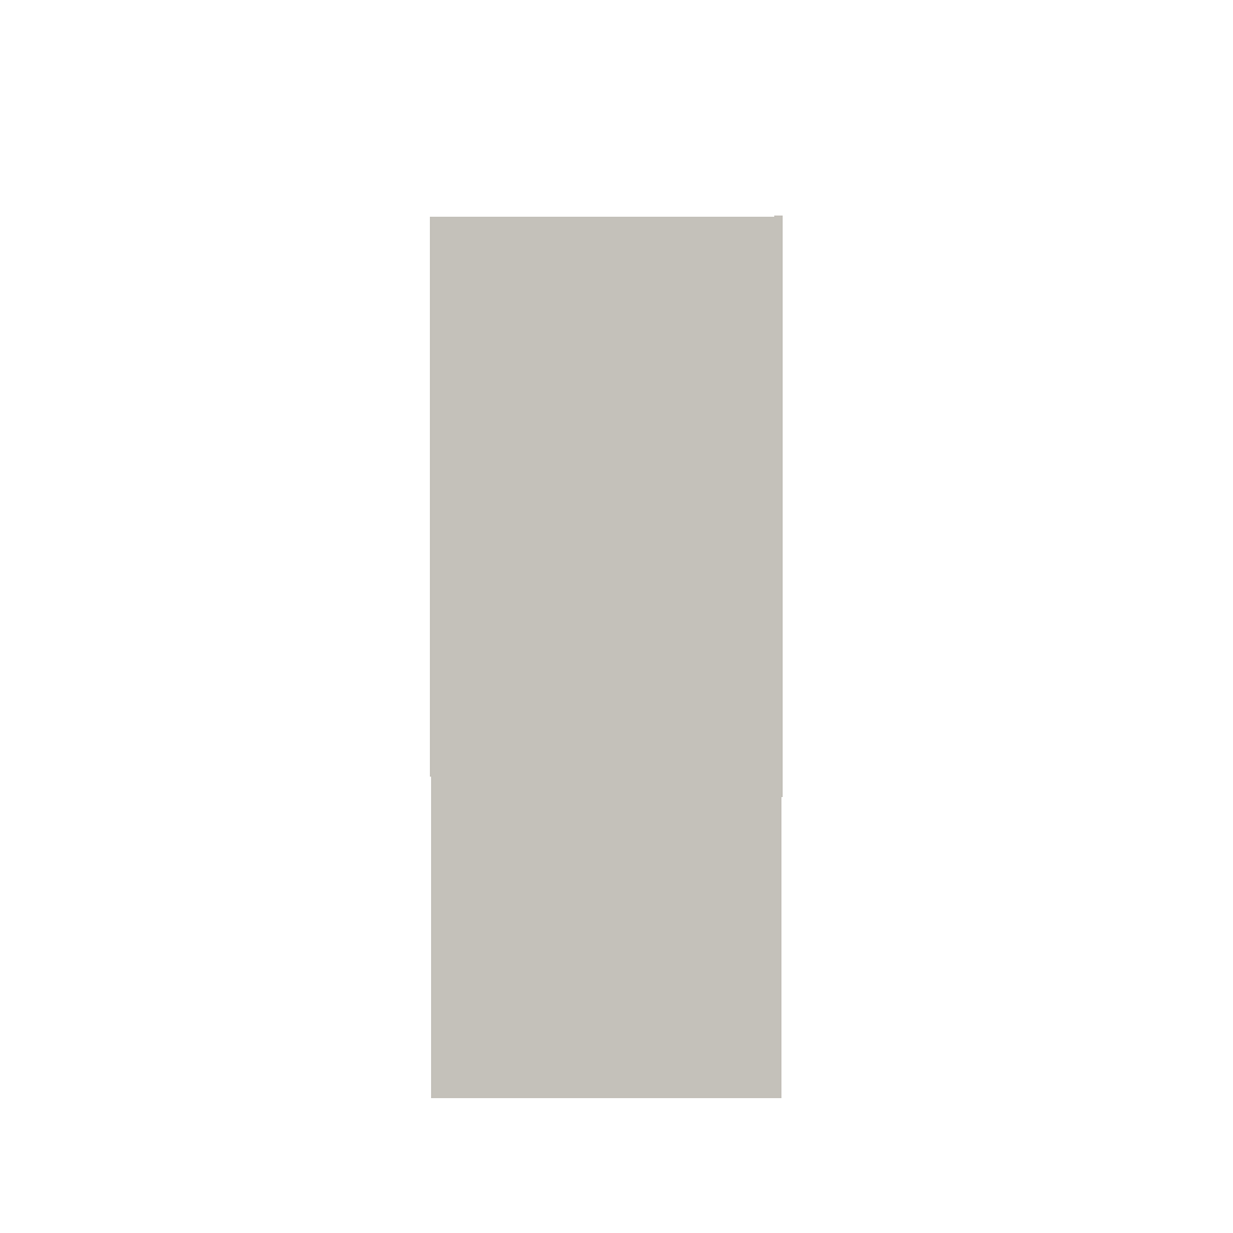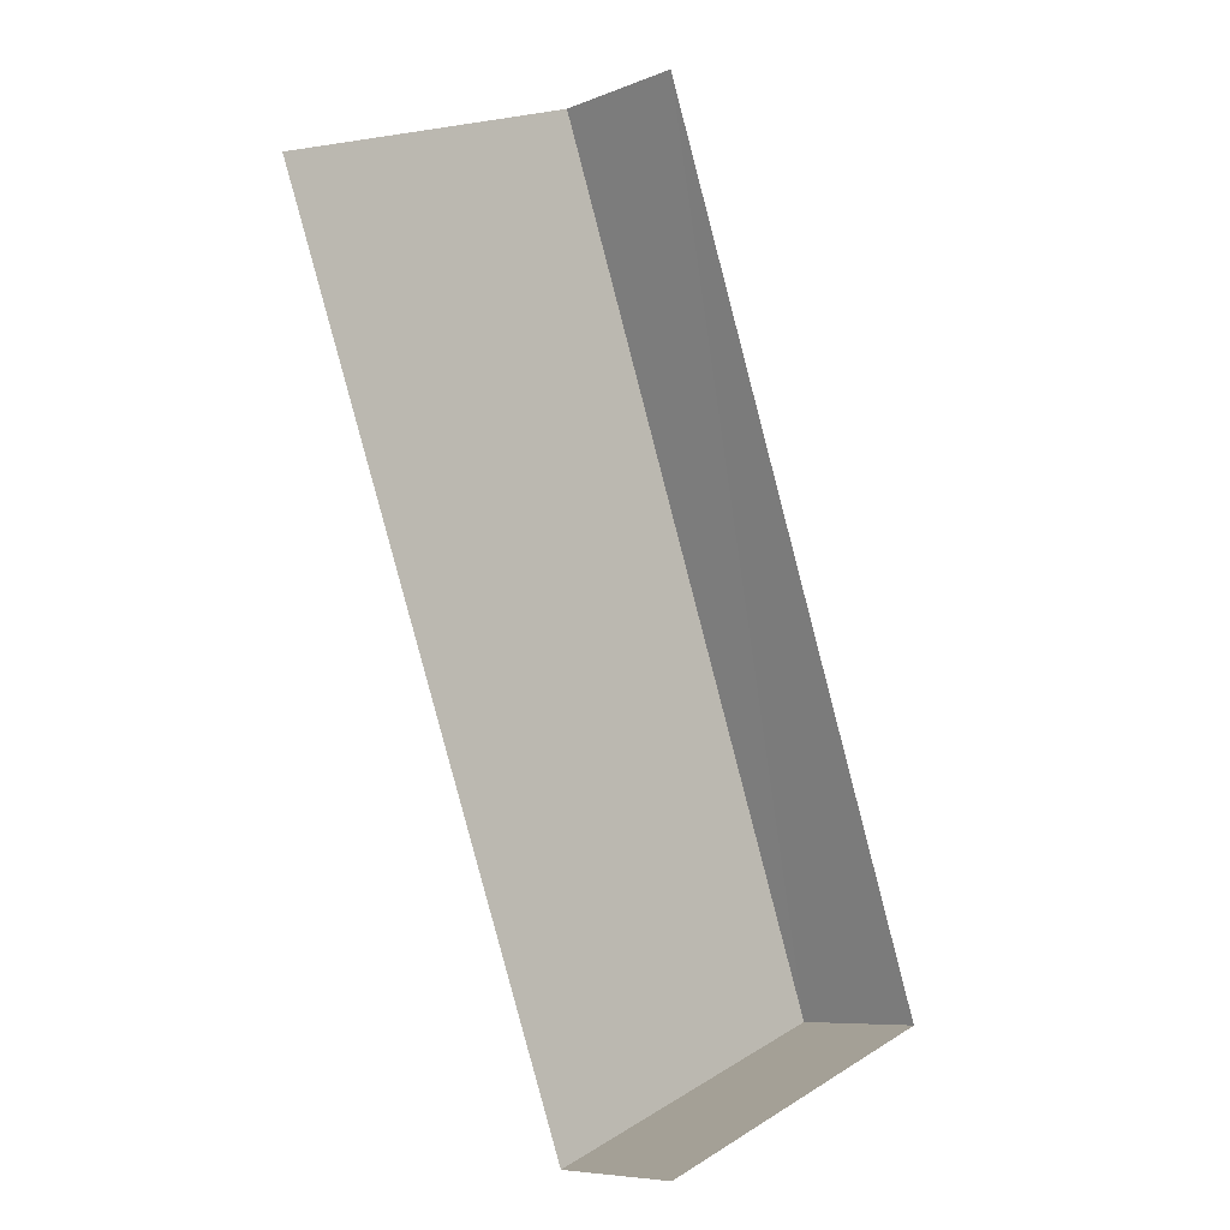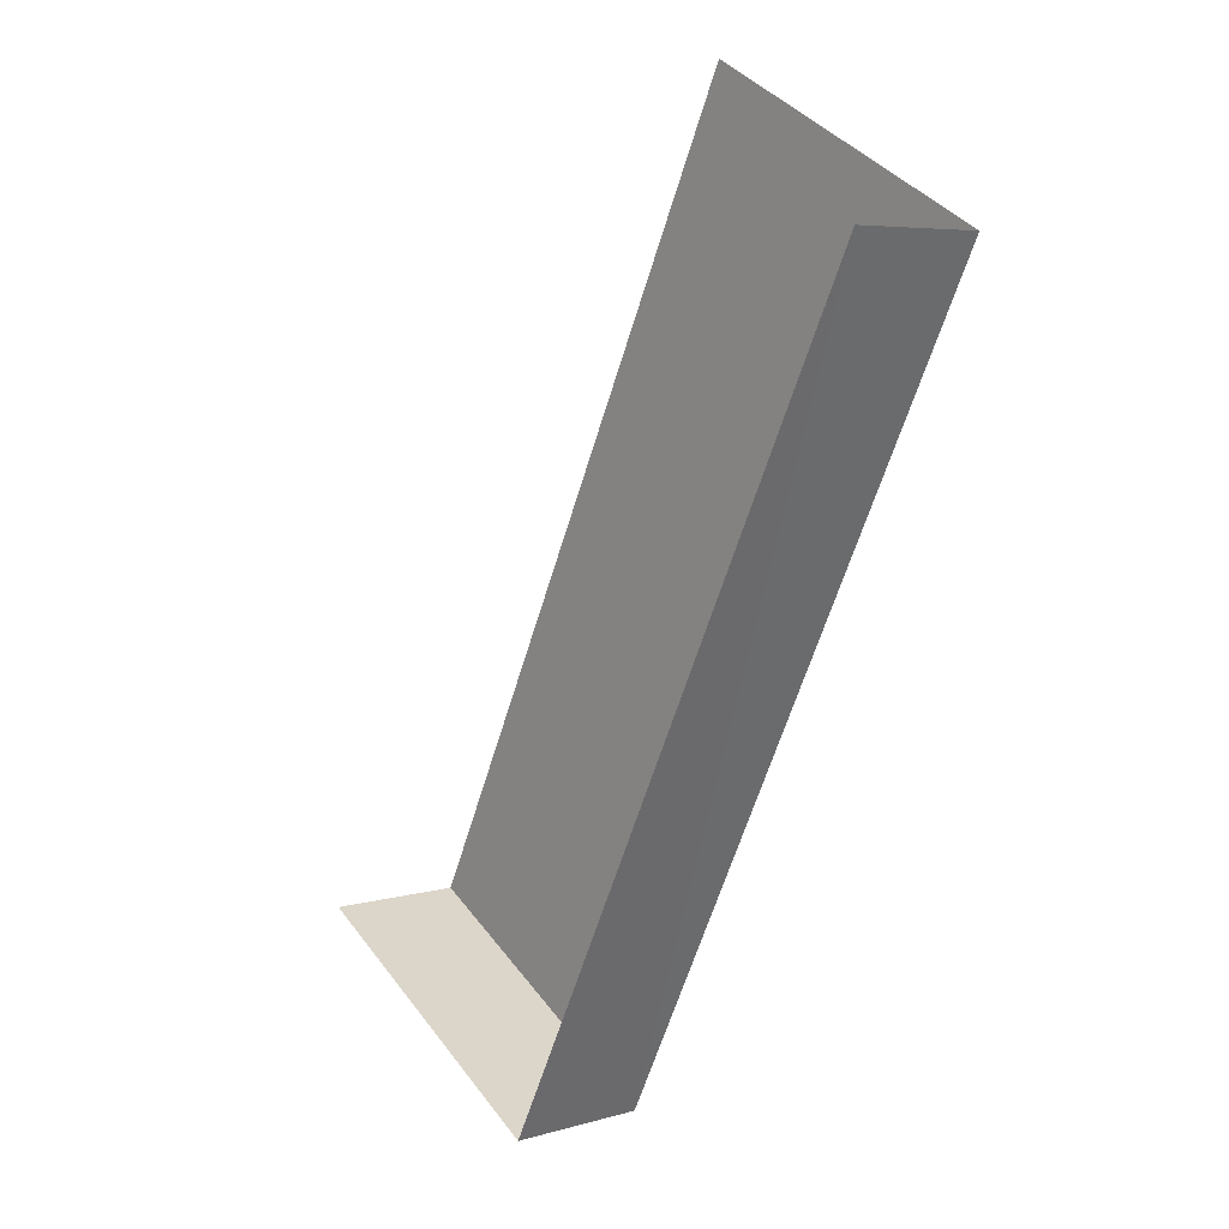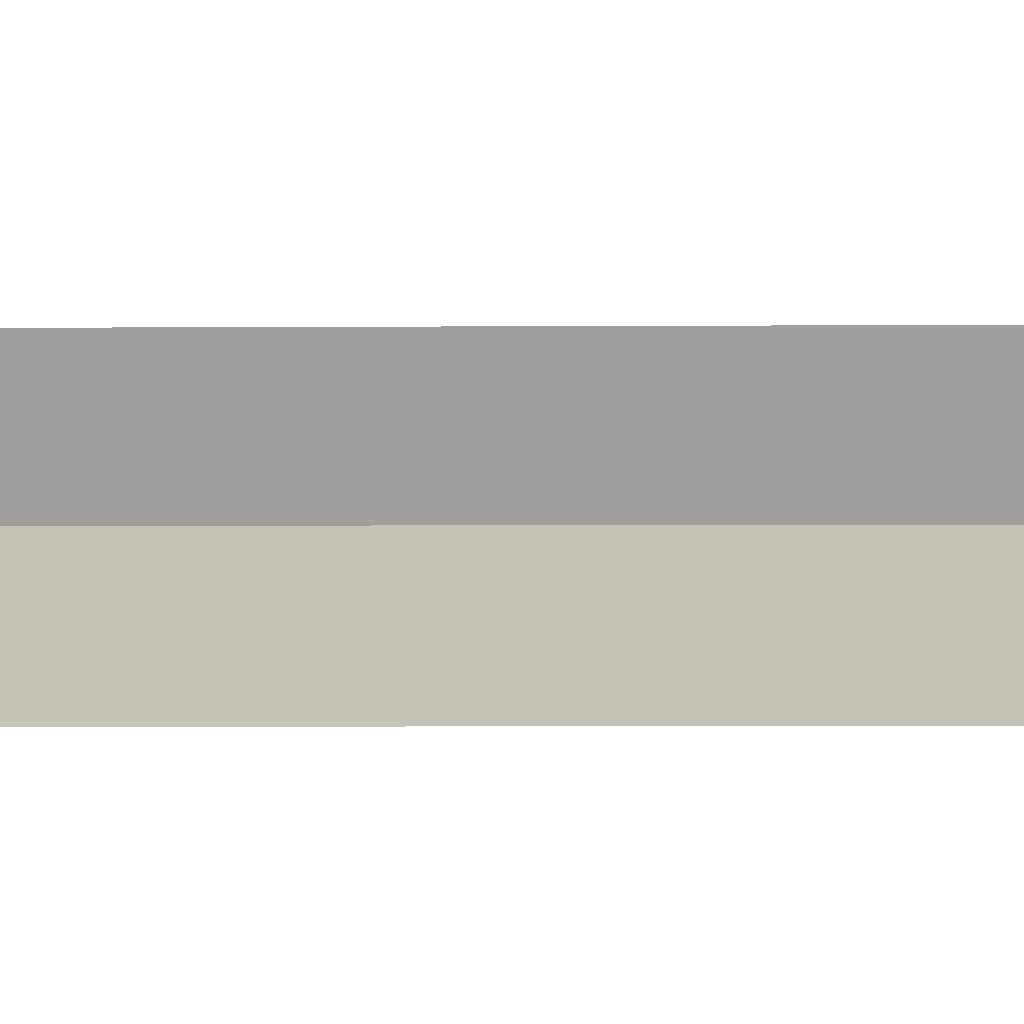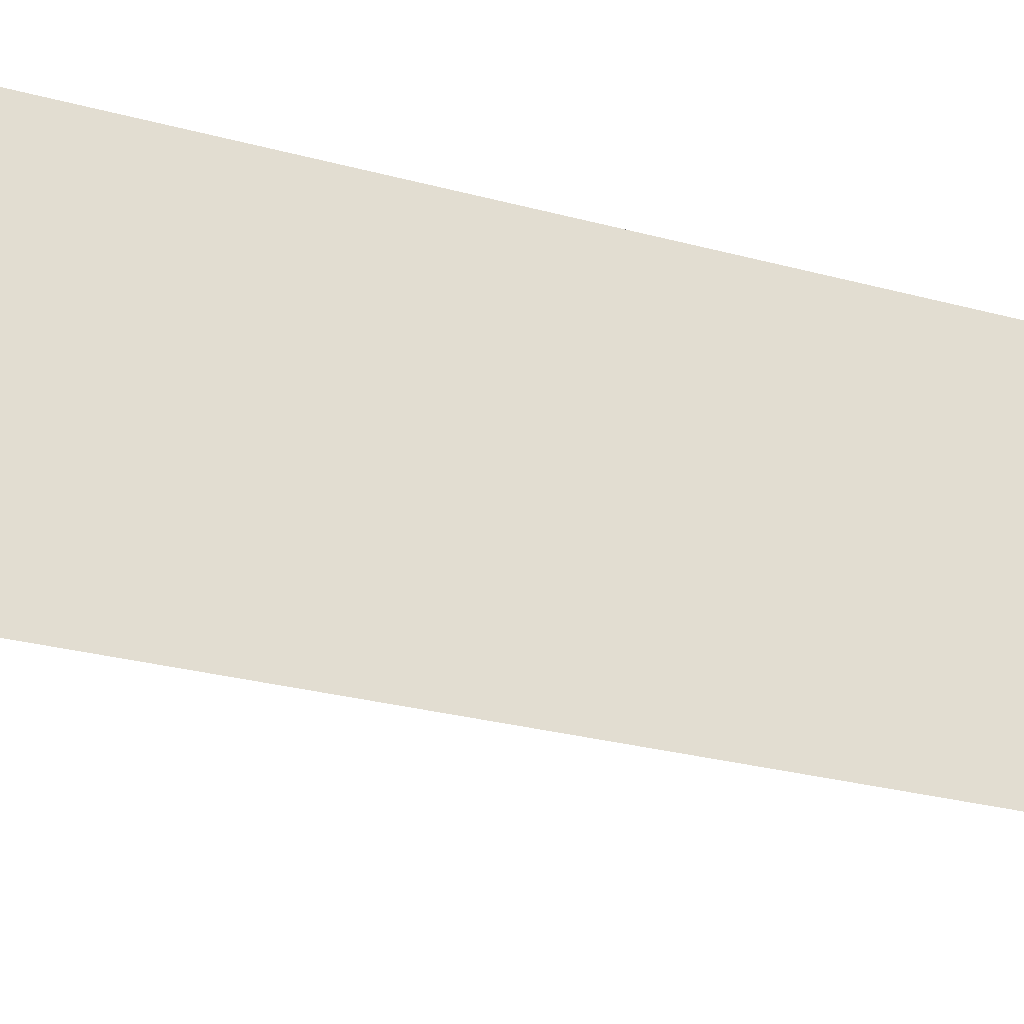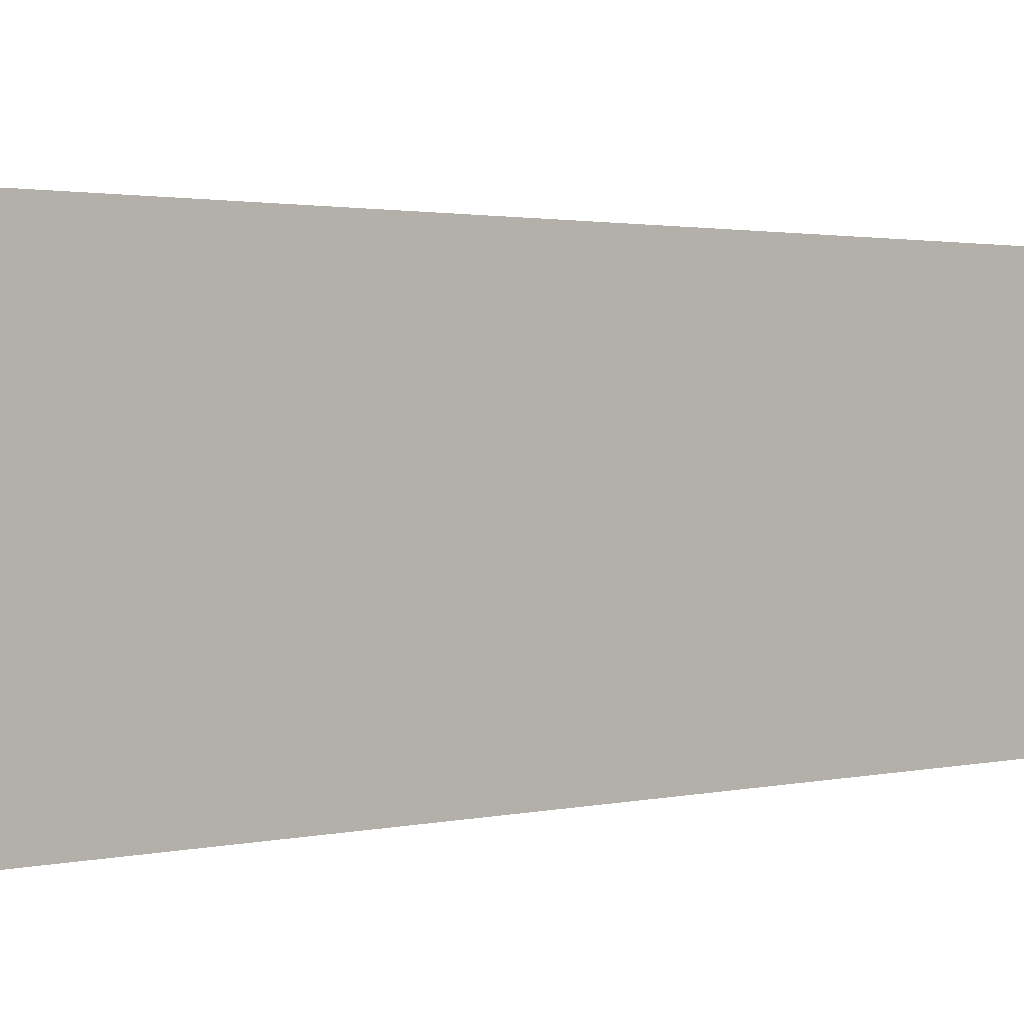
<metadata>
{"format":"obj","ext":"obj","renderer":"f3d","projection":"perspective","resolution":1024,"background":"white","views":[{"elev":2.1,"azim":-19.5,"up":"+Z"},{"elev":20.3,"azim":-137.2,"up":"+Y"},{"elev":40.0,"azim":-33.5,"up":"+Y"},{"elev":-71.0,"azim":-110.0,"up":"+Z"},{"elev":-27.0,"azim":46.7,"up":"+Z"},{"elev":1.5,"azim":26.5,"up":"+Z"}]}
</metadata>
<code>
v -2.245e+05 -1.277e+05 15.03
v -2.245e+05 -1.277e+05 15.03
v -2.245e+05 -1.277e+05 15.03
v -2.245e+05 -1.277e+05 15.03
v -2.245e+05 -1.277e+05 17.45
v -2.245e+05 -1.277e+05 17.45
v -2.245e+05 -1.277e+05 17.45
v -2.245e+05 -1.277e+05 17.45
f 1 2 3
f 4 1 3
f 6 1 4
f 6 5 1
f 8 2 1
f 5 8 1
f 5 6 7
f 8 5 7
f 8 3 2
f 8 7 3
f 7 4 3
f 7 6 4

</code>
